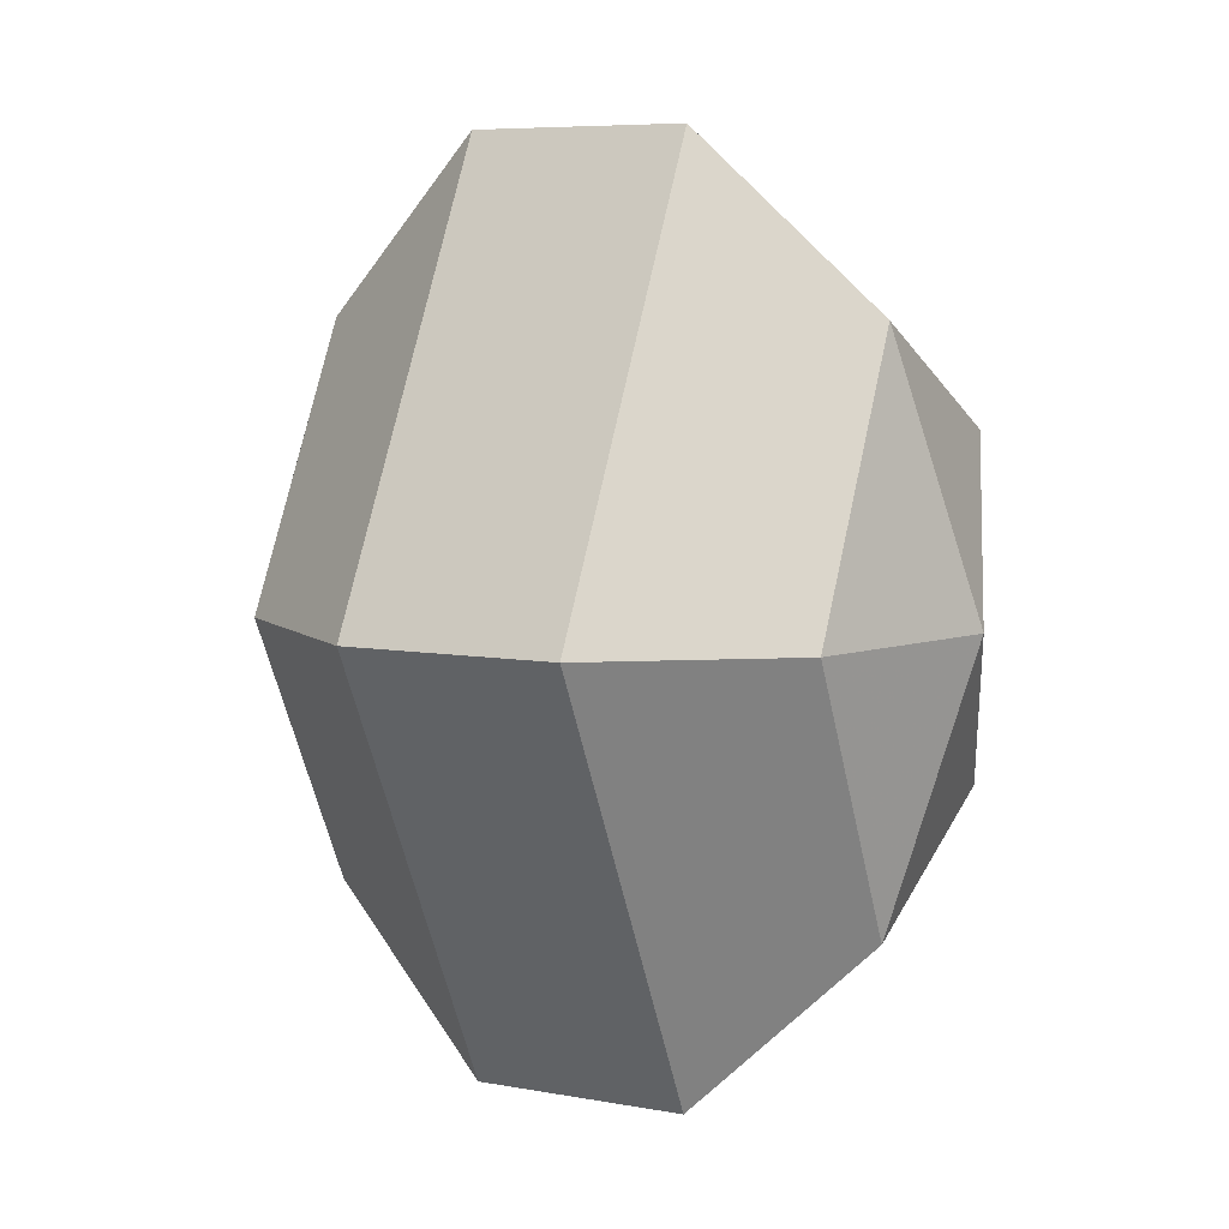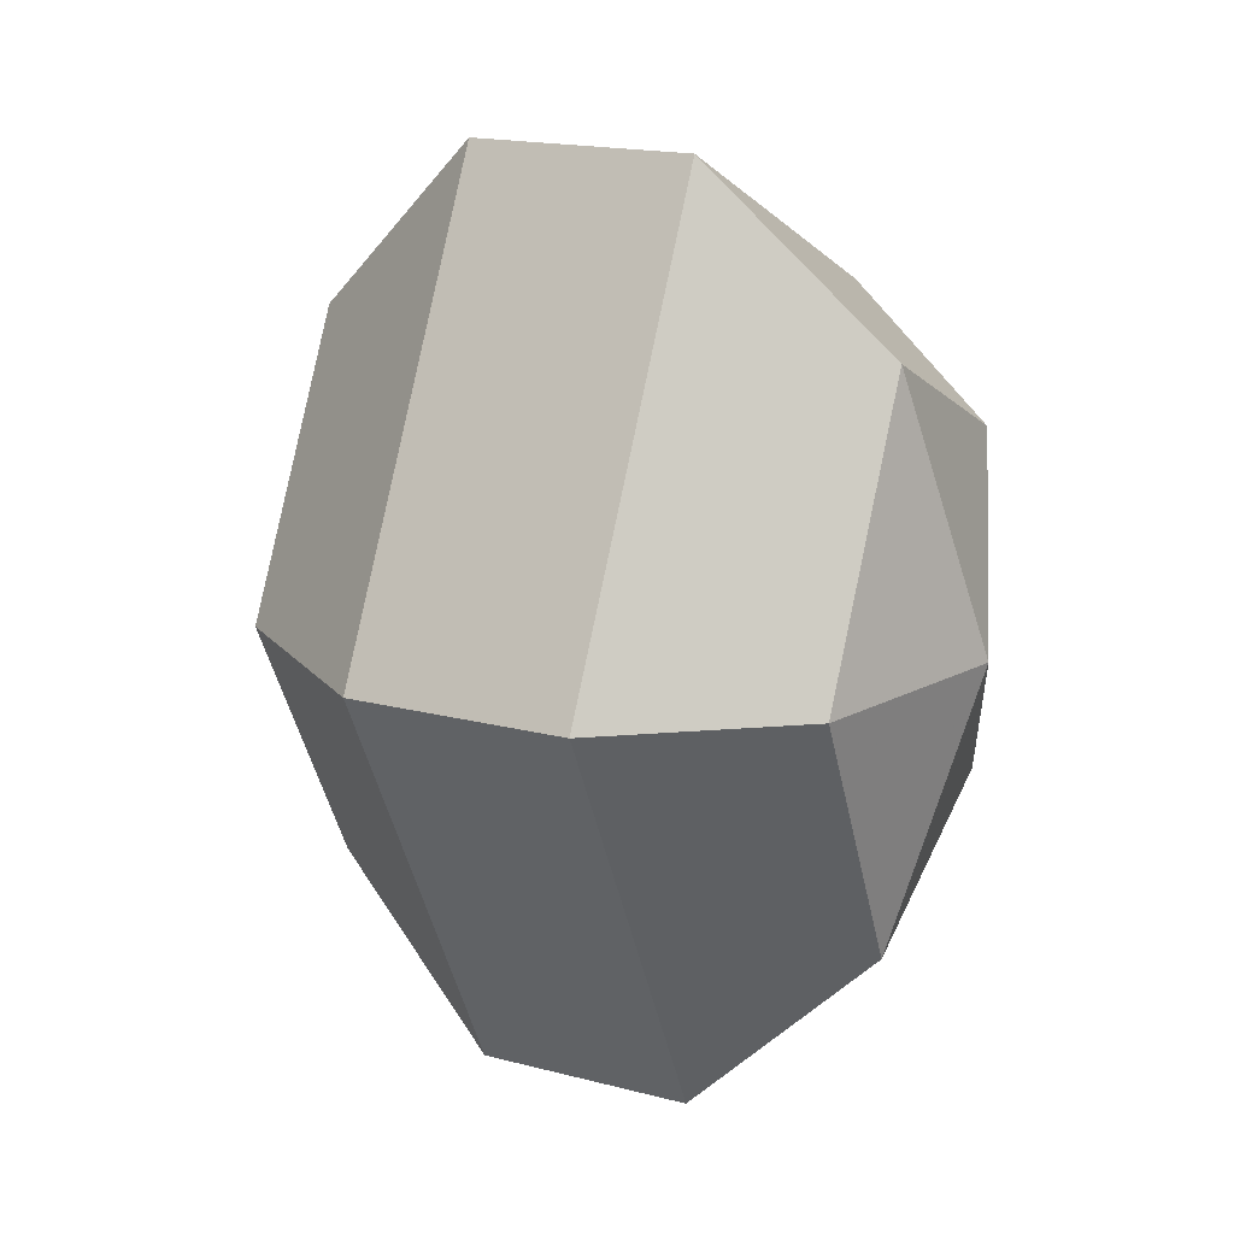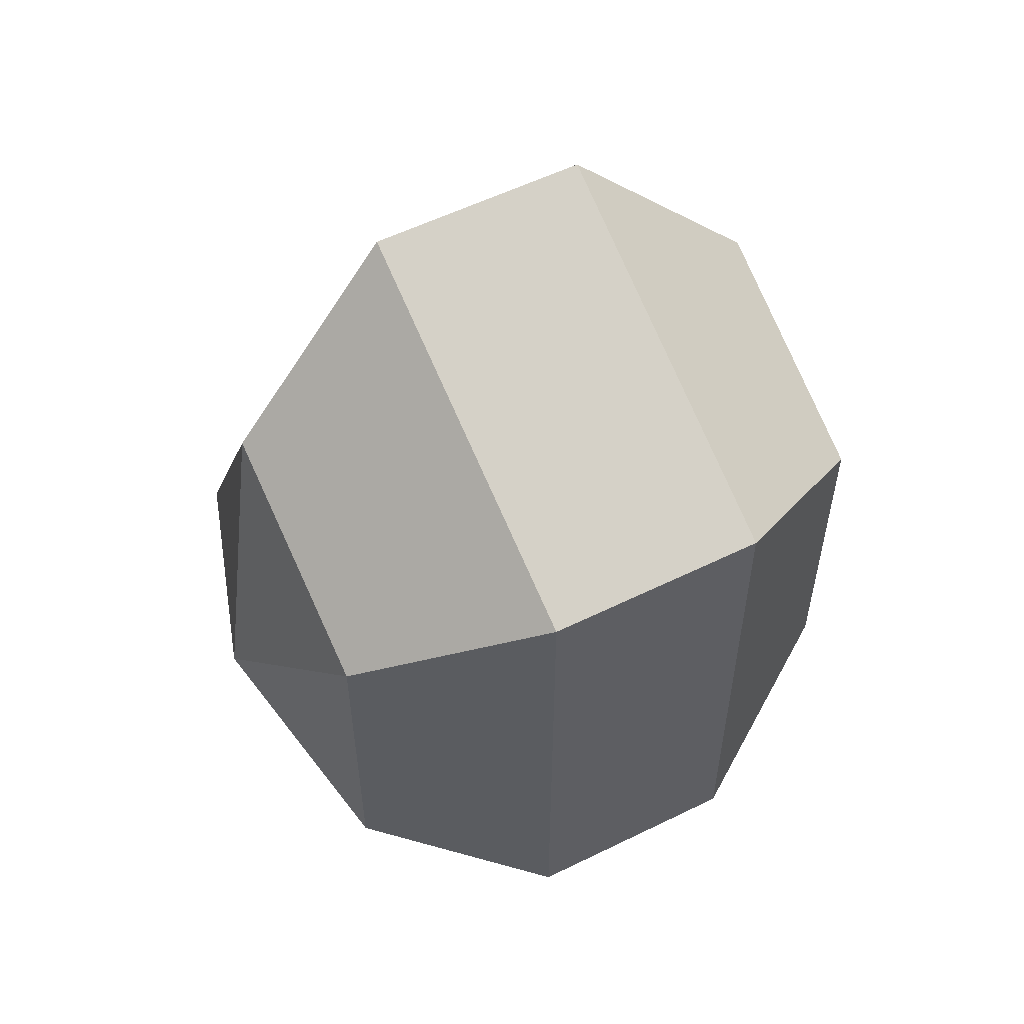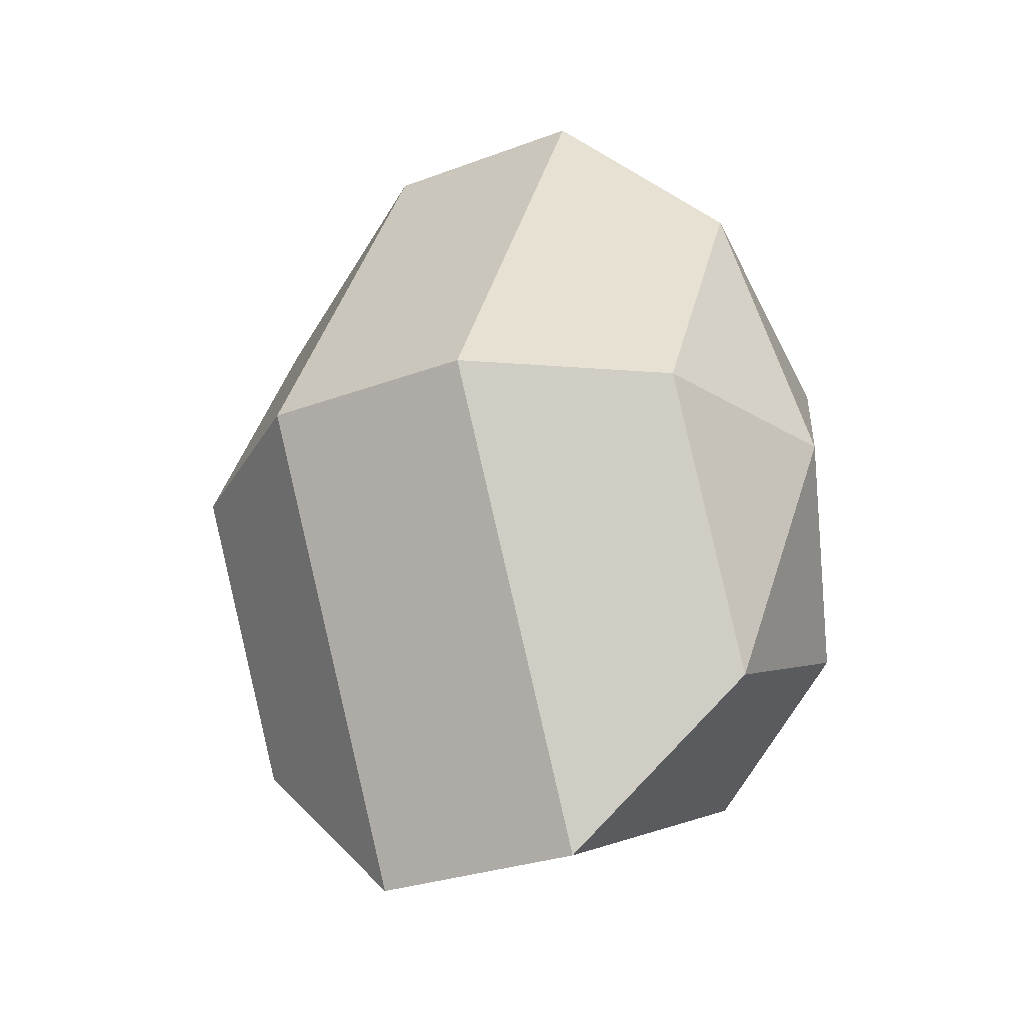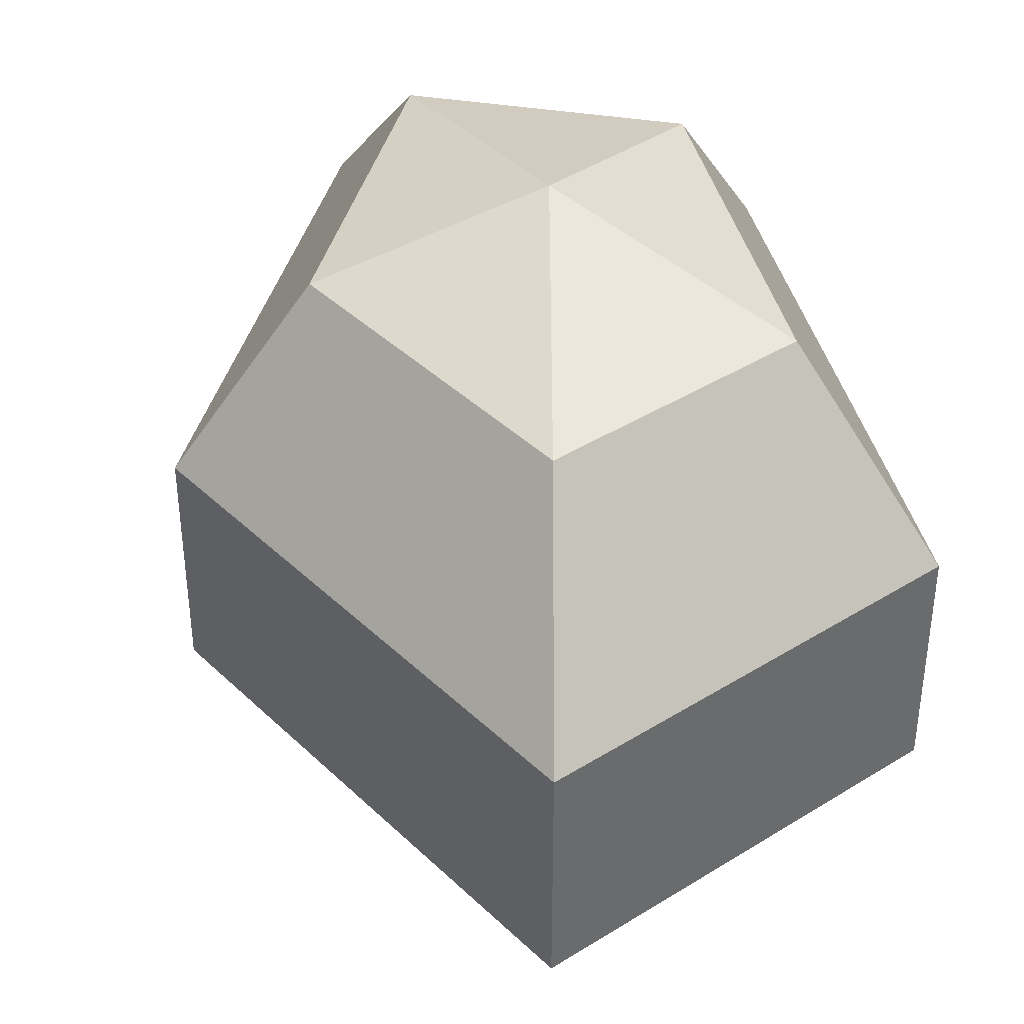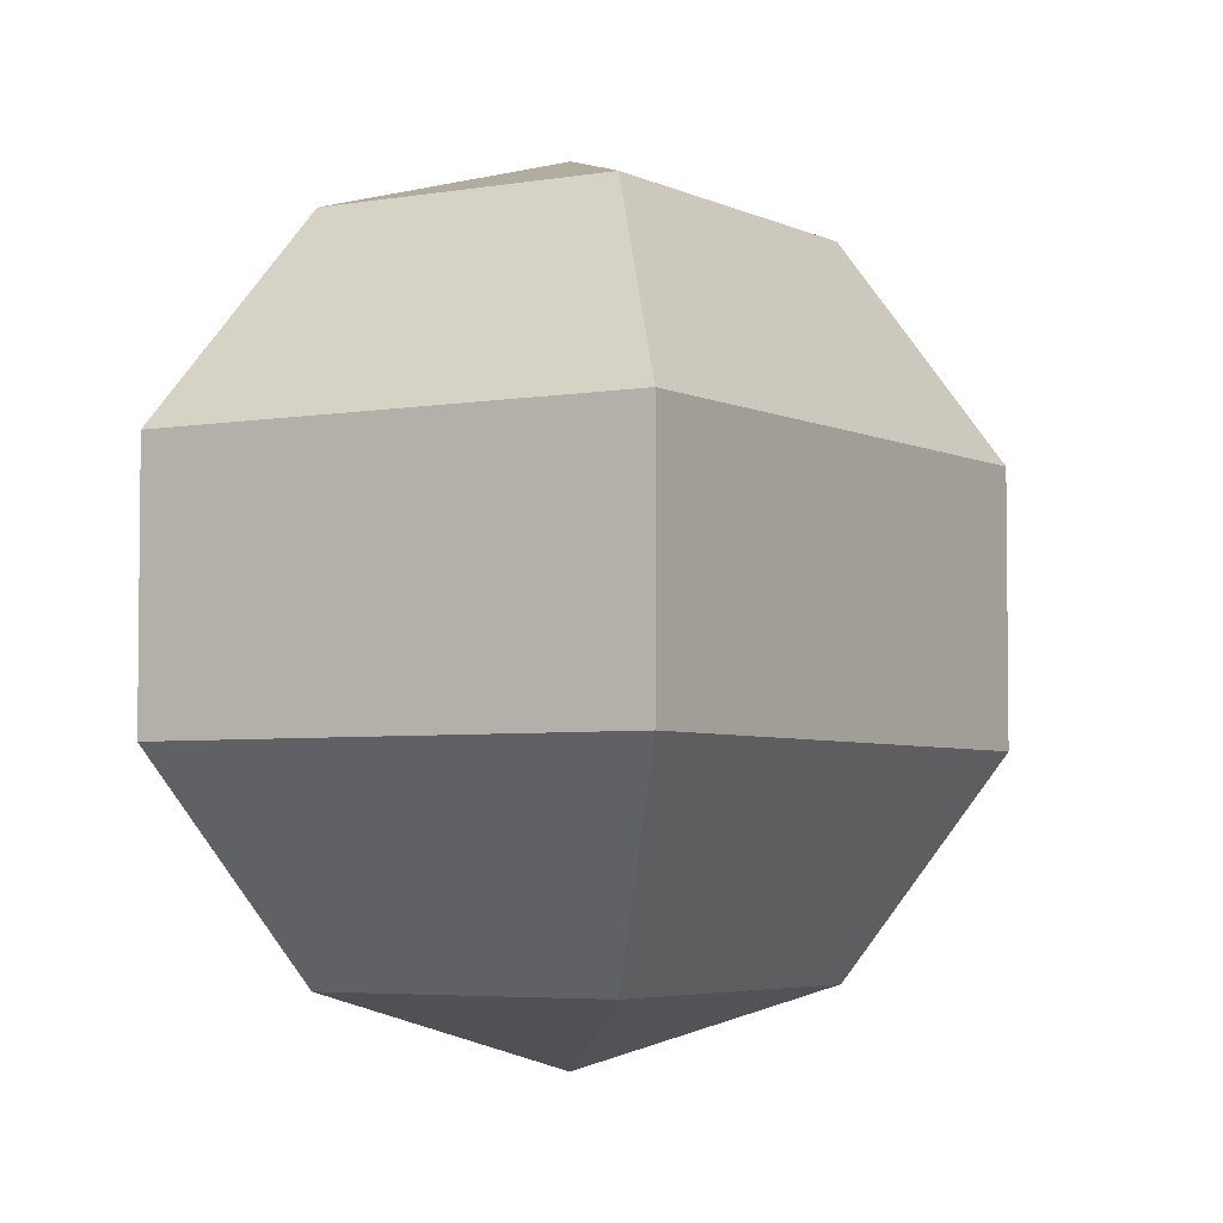
<metadata>
{"format":"obj","ext":"obj","renderer":"f3d","projection":"perspective","resolution":1024,"background":"white","views":[{"elev":7.1,"azim":-62.3,"up":"+Y"},{"elev":18.1,"azim":-63.3,"up":"+Y"},{"elev":56.3,"azim":62.8,"up":"+Y"},{"elev":-28.5,"azim":-60.5,"up":"+Y"},{"elev":40.2,"azim":-13.2,"up":"+Z"},{"elev":-4.3,"azim":-174.4,"up":"+Z"}]}
</metadata>
<code>
v 209 57 181
v 209 57 181
v 209 57 181
v 209 57 181
v 209 57 181
v 209 57 181
v 205.2 57 182.2
v 207.8 51.91 182.2
v 212.1 53.86 182.2
v 212.1 60.14 182.2
v 207.8 62.09 182.2
v 205.2 57 182.2
v 202.8 57 185.5
v 207.1 48.77 185.5
v 214 51.91 185.5
v 214 62.09 185.5
v 207.1 65.23 185.5
v 202.8 57 185.5
v 202.8 57 189.5
v 207.1 48.77 189.5
v 214 51.91 189.5
v 214 62.09 189.5
v 207.1 65.23 189.5
v 202.8 57 189.5
v 205.2 57 192.8
v 207.8 51.91 192.8
v 212.1 53.86 192.8
v 212.1 60.14 192.8
v 207.8 62.09 192.8
v 205.2 57 192.8
v 209 57 194
v 209 57 194
v 209 57 194
v 209 57 194
v 209 57 194
v 209 57 194
g foo
f 8 7 1
f 9 8 2
f 10 9 3
f 11 10 4
f 12 11 5
f 14 13 7
f 15 14 8
f 16 15 9
f 17 16 10
f 18 17 11
f 20 19 13
f 21 20 14
f 22 21 15
f 23 22 16
f 24 23 17
f 26 25 19
f 27 26 20
f 28 27 21
f 29 28 22
f 30 29 23
f 32 31 25
f 33 32 26
f 34 33 27
f 35 34 28
f 36 35 29
f 2 8 1
f 3 9 2
f 4 10 3
f 5 11 4
f 6 12 5
f 8 14 7
f 9 15 8
f 10 16 9
f 11 17 10
f 12 18 11
f 14 20 13
f 15 21 14
f 16 22 15
f 17 23 16
f 18 24 17
f 20 26 19
f 21 27 20
f 22 28 21
f 23 29 22
f 24 30 23
f 26 32 25
f 27 33 26
f 28 34 27
f 29 35 28
f 30 36 29
g

</code>
